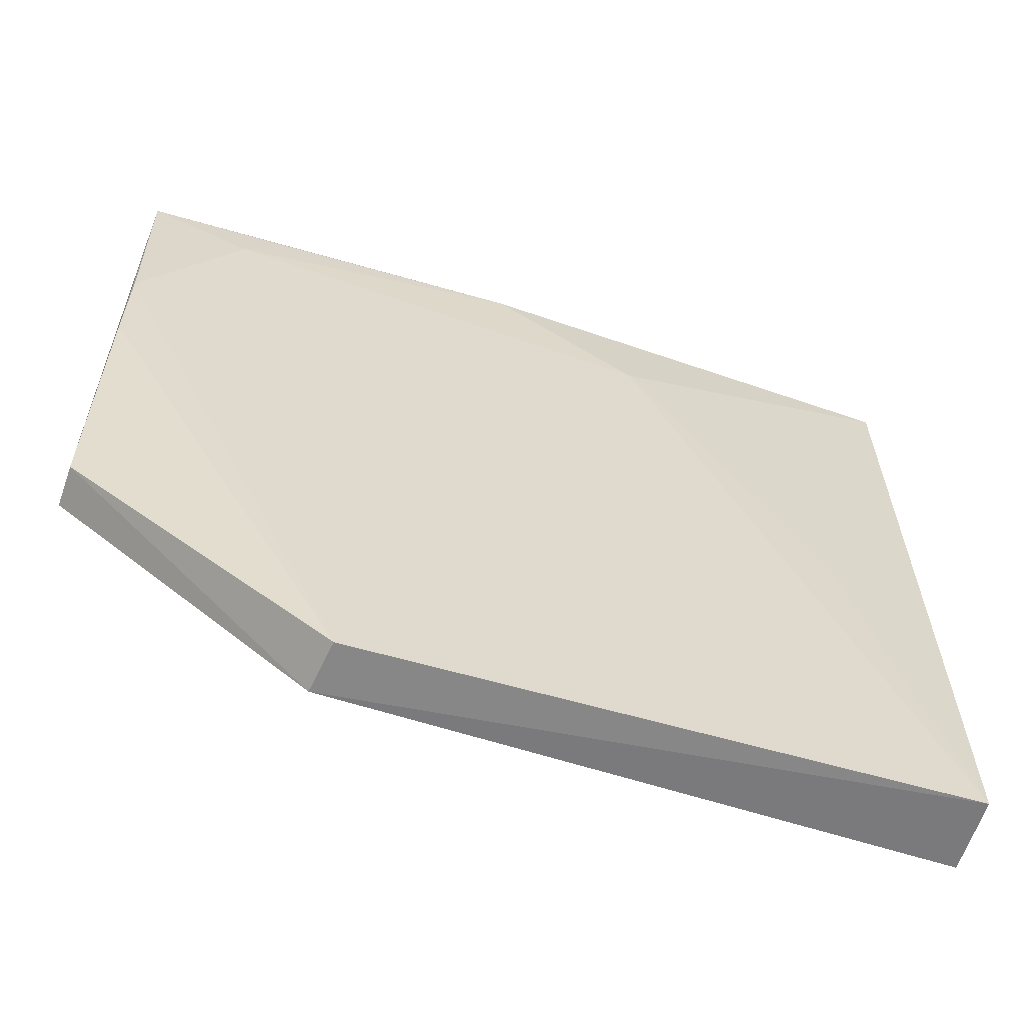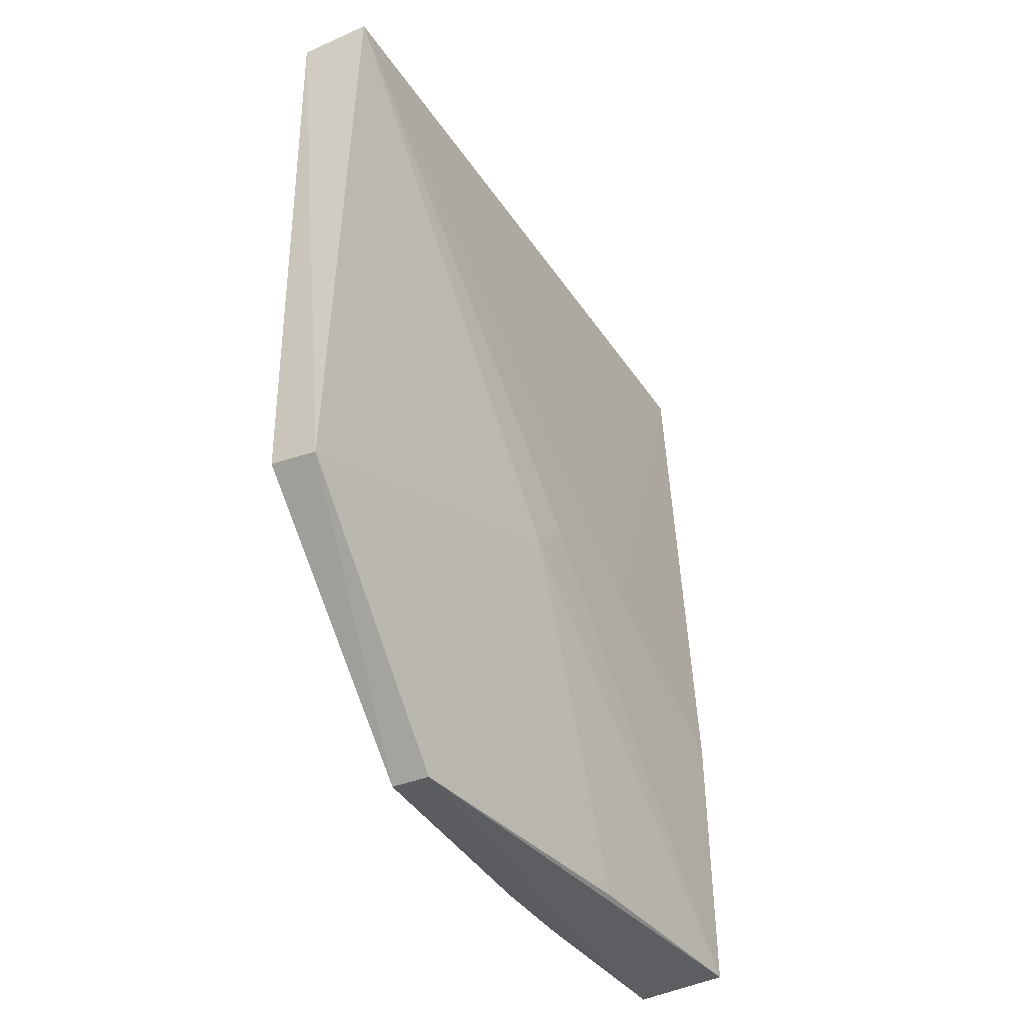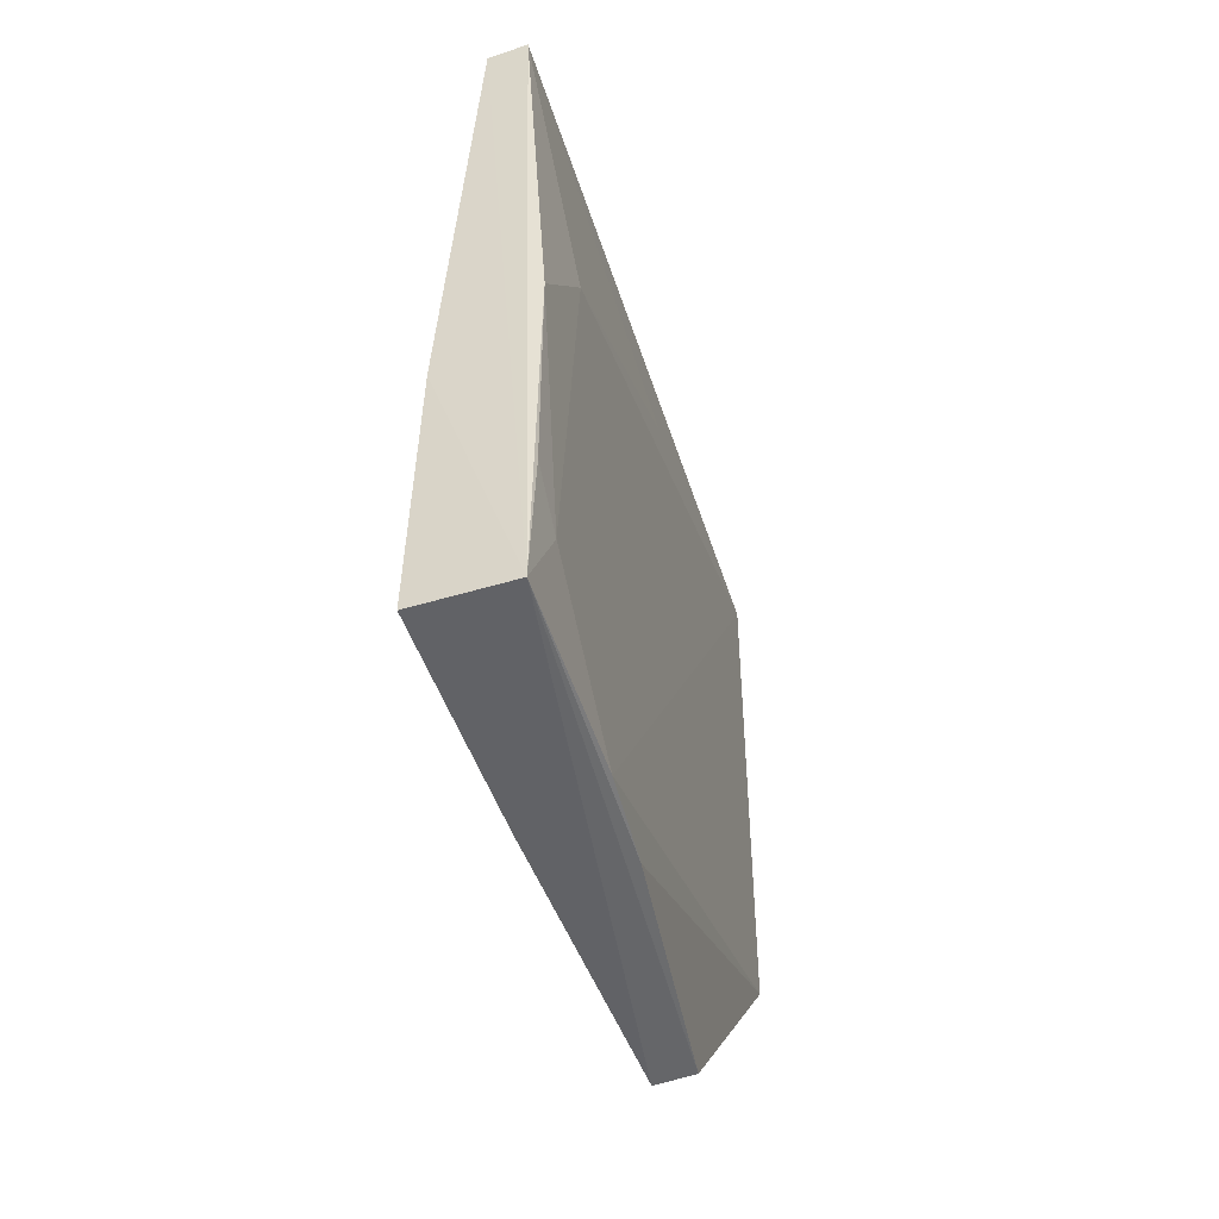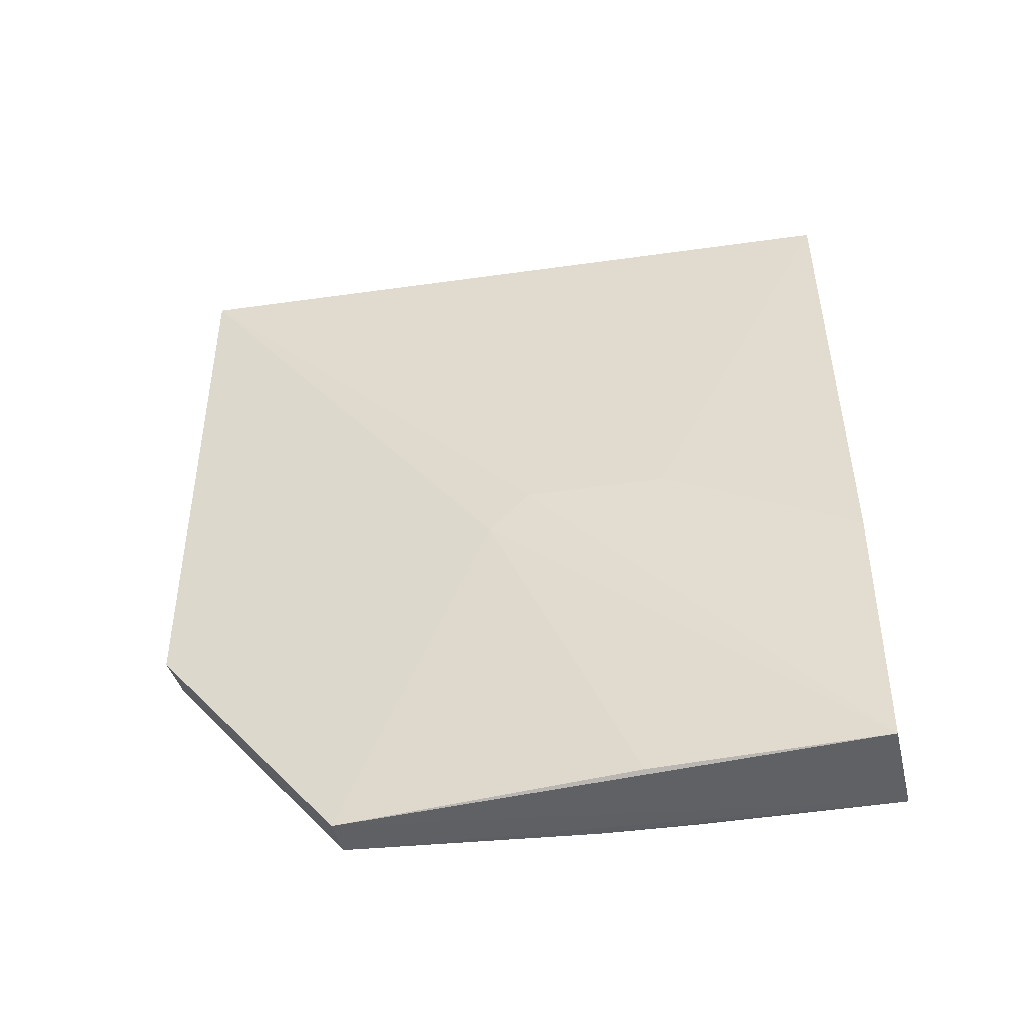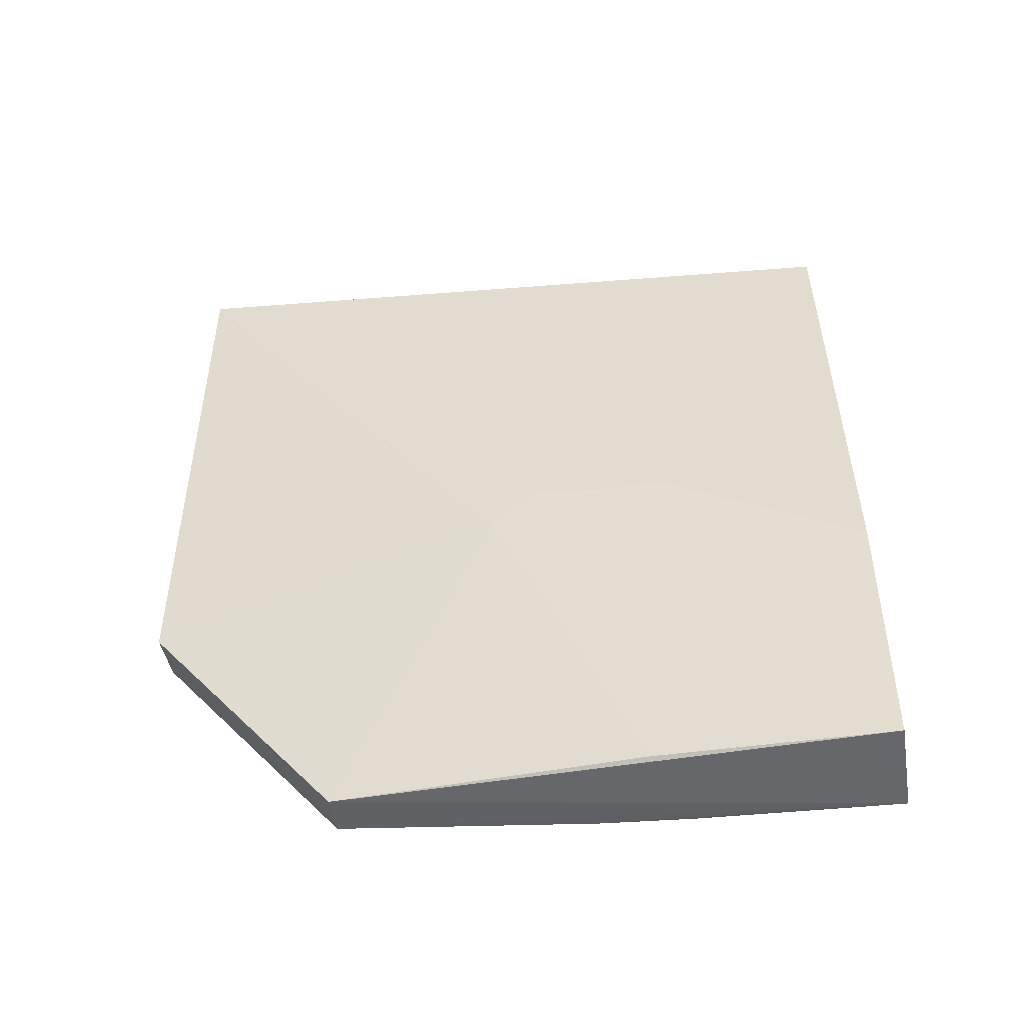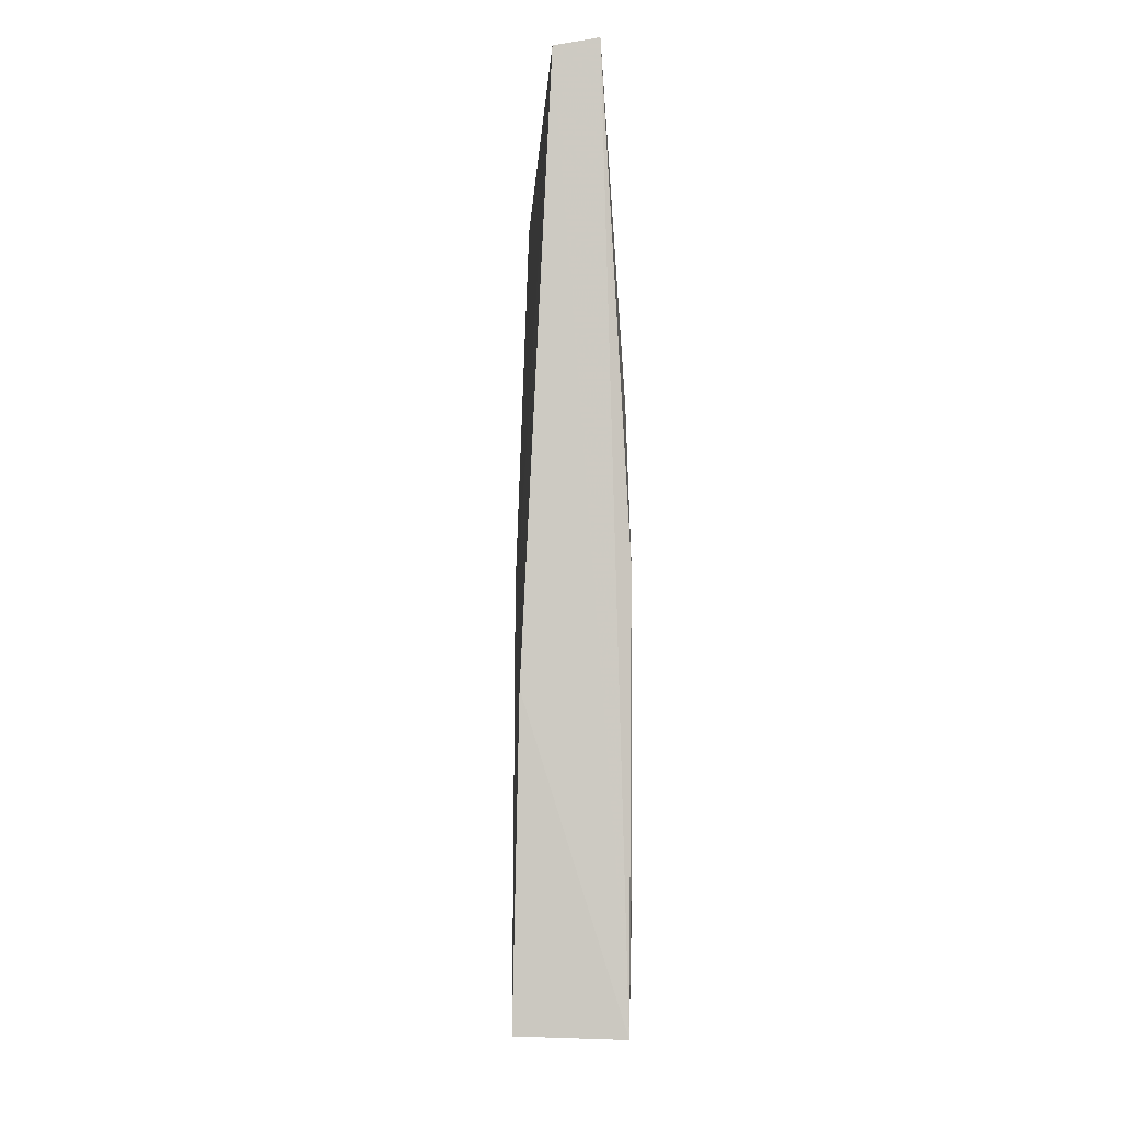
<metadata>
{"format":"obj","ext":"obj","renderer":"f3d","projection":"perspective","resolution":1024,"background":"white","views":[{"elev":-59.3,"azim":-106.7,"up":"+Y"},{"elev":-37.3,"azim":30.1,"up":"+Z"},{"elev":-51.0,"azim":-164.2,"up":"+Z"},{"elev":-47.2,"azim":99.8,"up":"+Z"},{"elev":-50.4,"azim":95.7,"up":"+Z"},{"elev":-3.7,"azim":178.3,"up":"+Z"}]}
</metadata>
<code>
v 0.1375 0.1112 0.1187
v 0.1383 0.04619 0.1189
v 0.1404 0.1107 0.04565
v 0.1319 0.1112 0.04542
v 0.1317 0.04606 0.1188
v 0.1399 0.1112 0.0708
v 0.1339 0.1112 0.1193
v 0.137 0.06351 0.0453
v 0.1399 0.09354 0.08
v 0.1316 0.1023 0.09279
v 0.1398 0.07719 0.07605
v 0.1365 0.04615 0.06685
v 0.1317 0.1108 0.07992
v 0.1315 0.09373 0.0457
v 0.132 0.07614 0.1098
v 0.1393 0.09019 0.04578
v 0.1399 0.08088 0.07999
v 0.1315 0.107 0.05433
v 0.1319 0.04641 0.06757
v 0.1334 0.06369 0.04548
v 0.1317 0.1107 0.0584
v 0.1318 0.08554 0.0456
f 6 3 4
f 6 4 1
f 7 5 2
f 7 2 1
f 7 1 4
f 8 4 3
f 9 6 1
f 9 1 2
f 9 3 6
f 12 2 5
f 12 11 2
f 12 8 11
f 13 10 7
f 13 7 4
f 15 10 5
f 15 5 7
f 15 7 10
f 16 11 8
f 16 8 3
f 16 3 11
f 17 9 2
f 17 2 11
f 17 11 3
f 17 3 9
f 18 14 5
f 18 5 10
f 18 10 13
f 18 4 14
f 19 12 5
f 19 5 14
f 20 4 8
f 20 8 12
f 20 12 19
f 21 18 13
f 21 13 4
f 21 4 18
f 22 14 4
f 22 4 20
f 22 20 19
f 22 19 14

</code>
